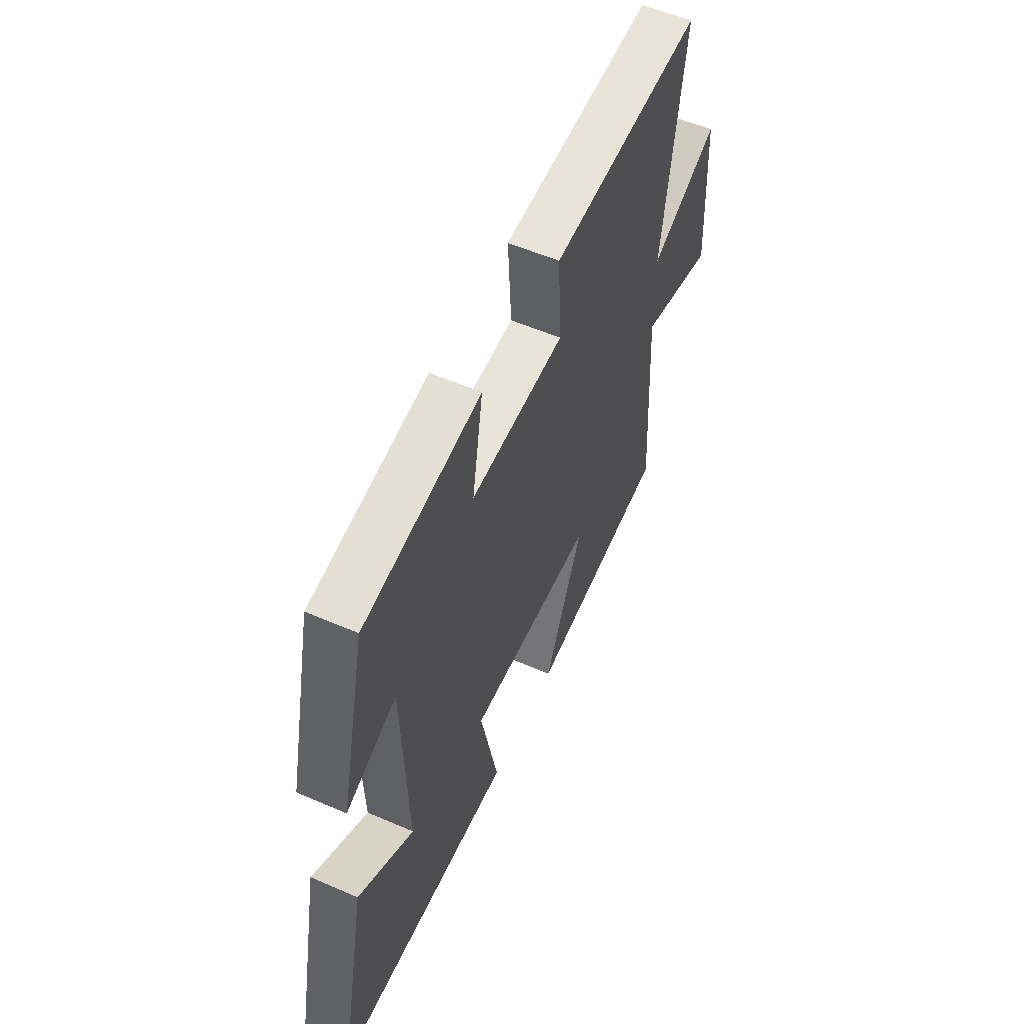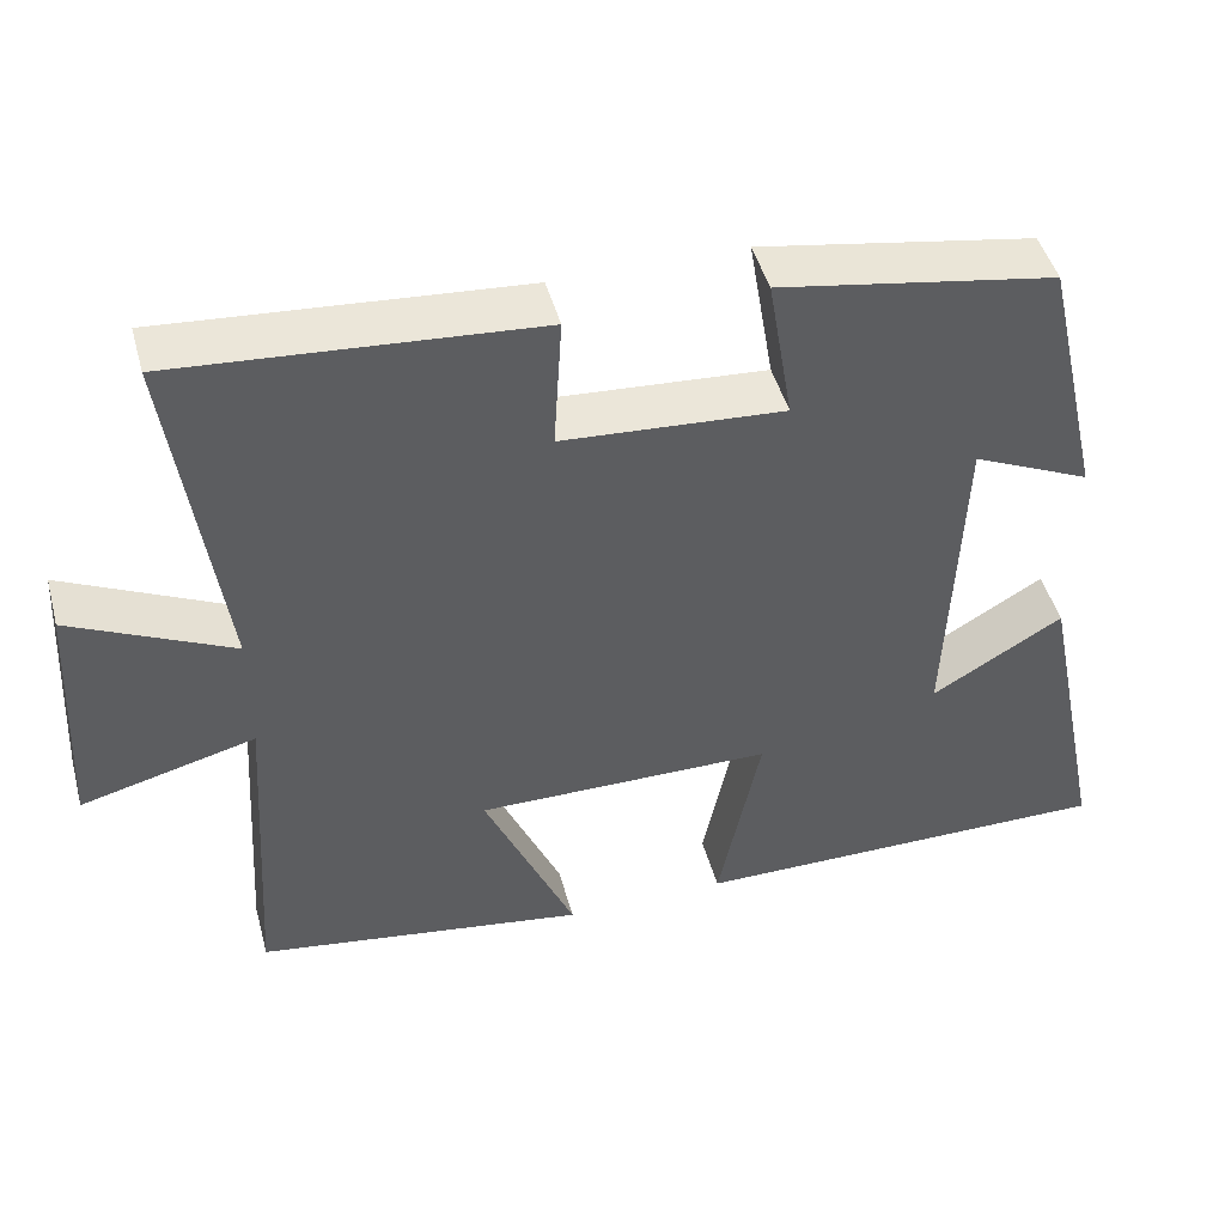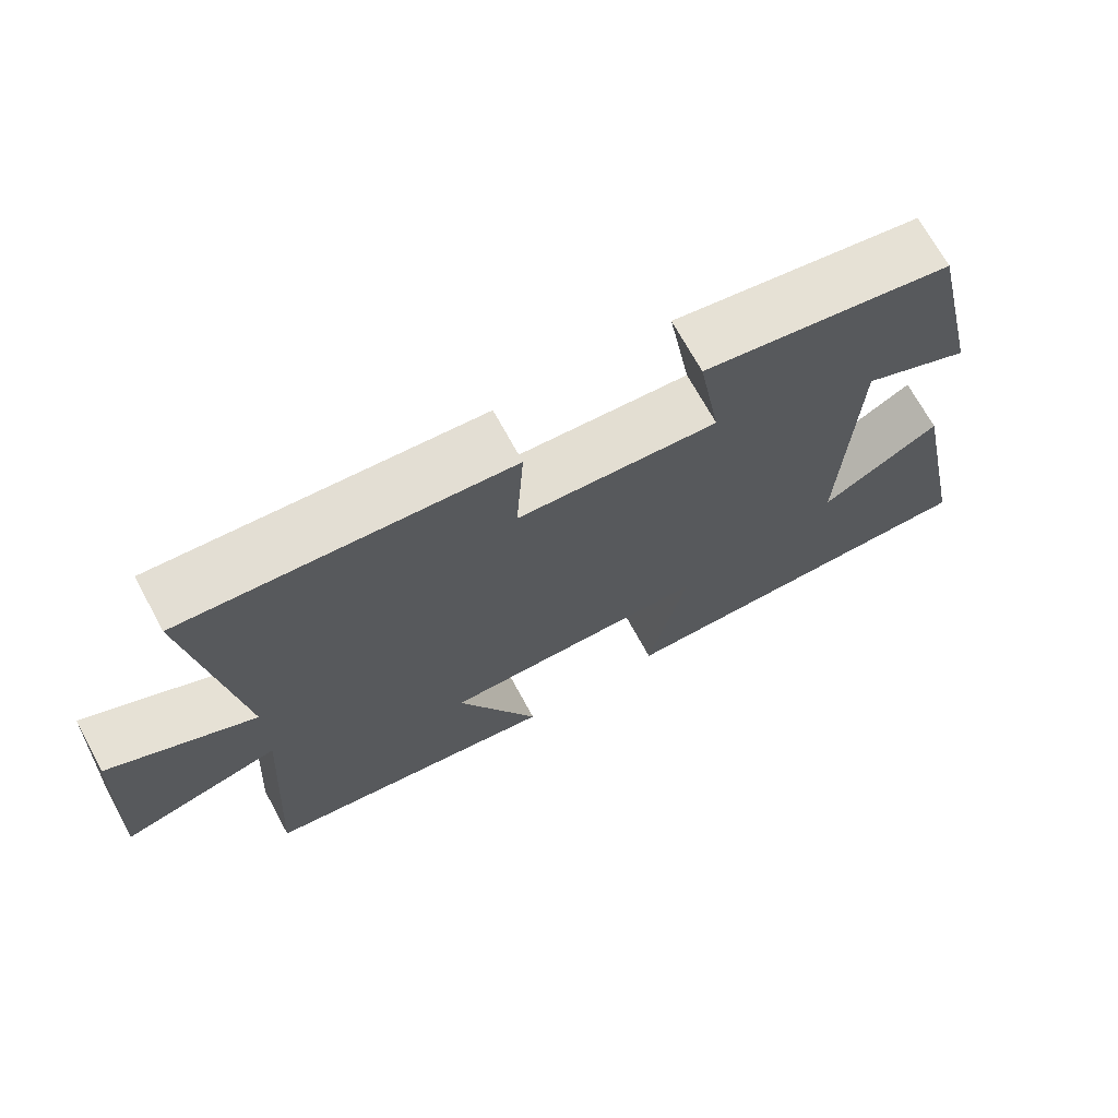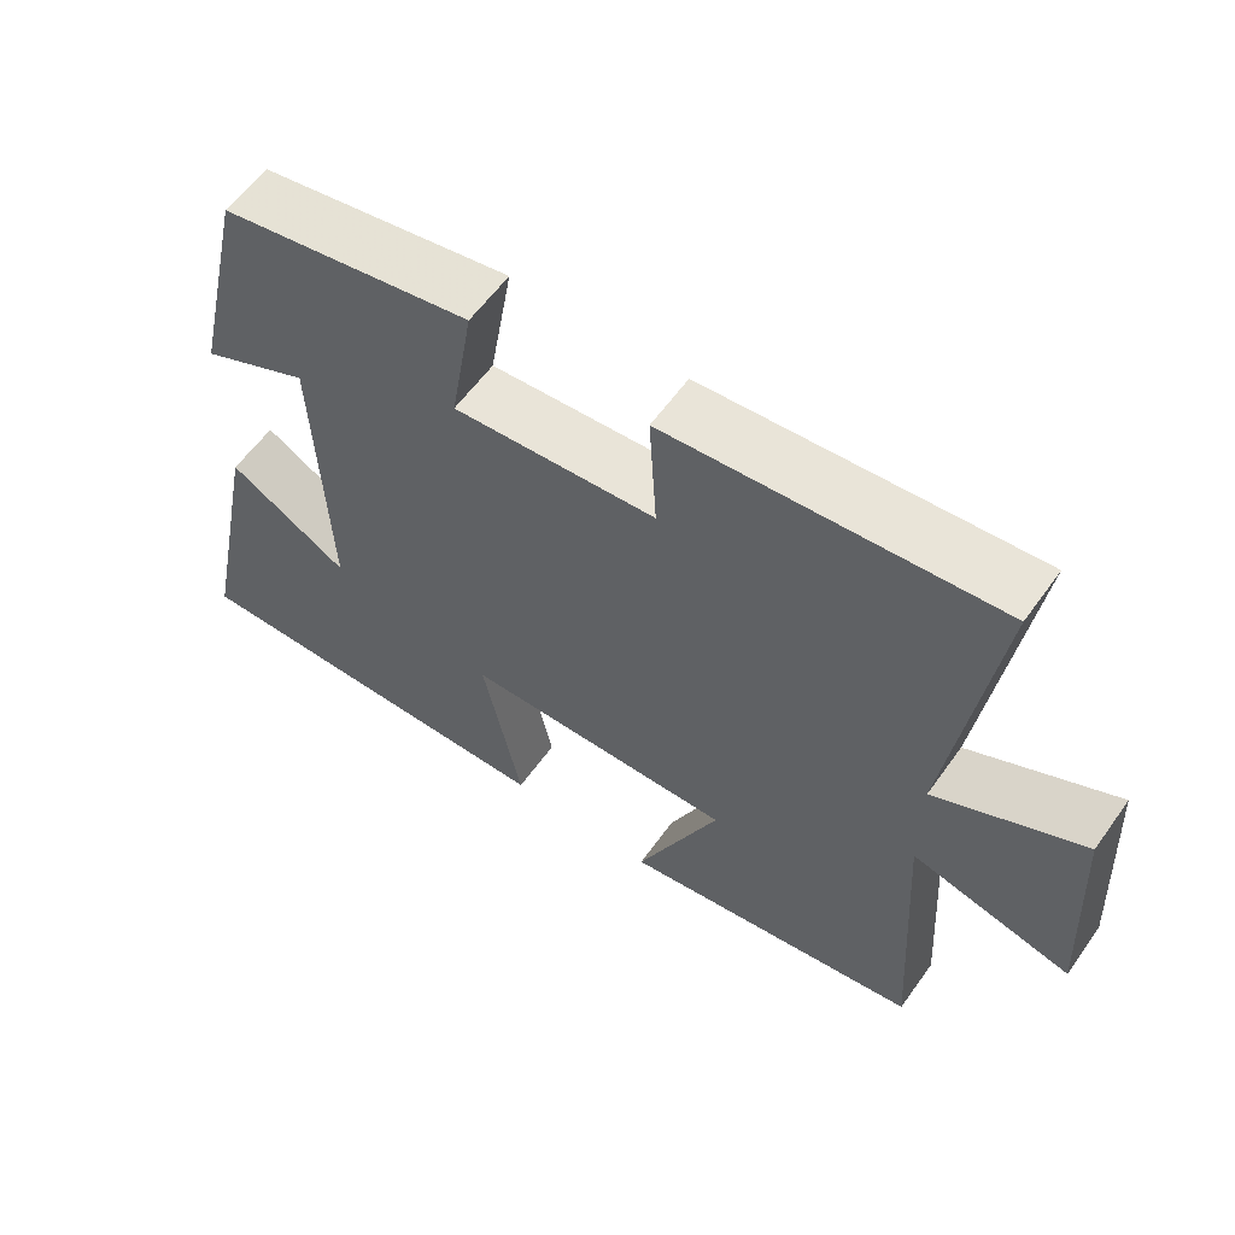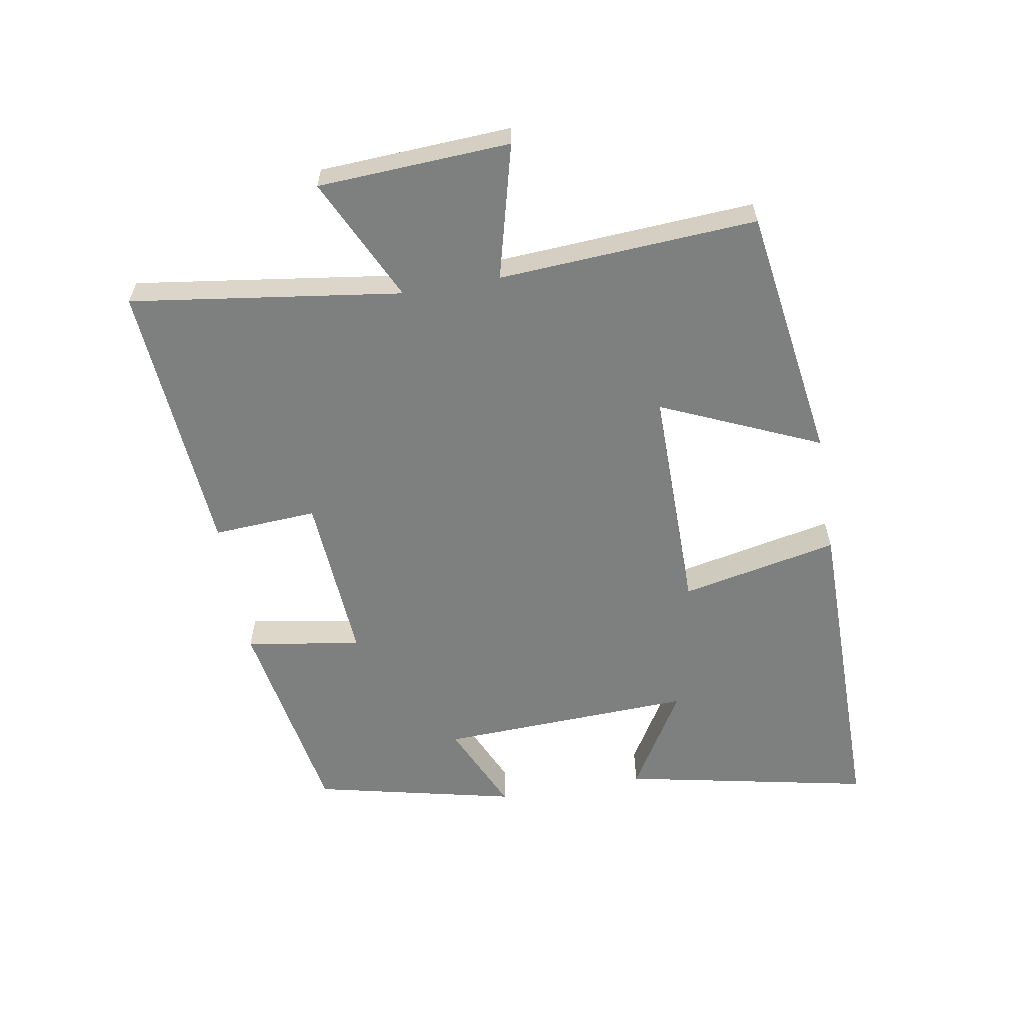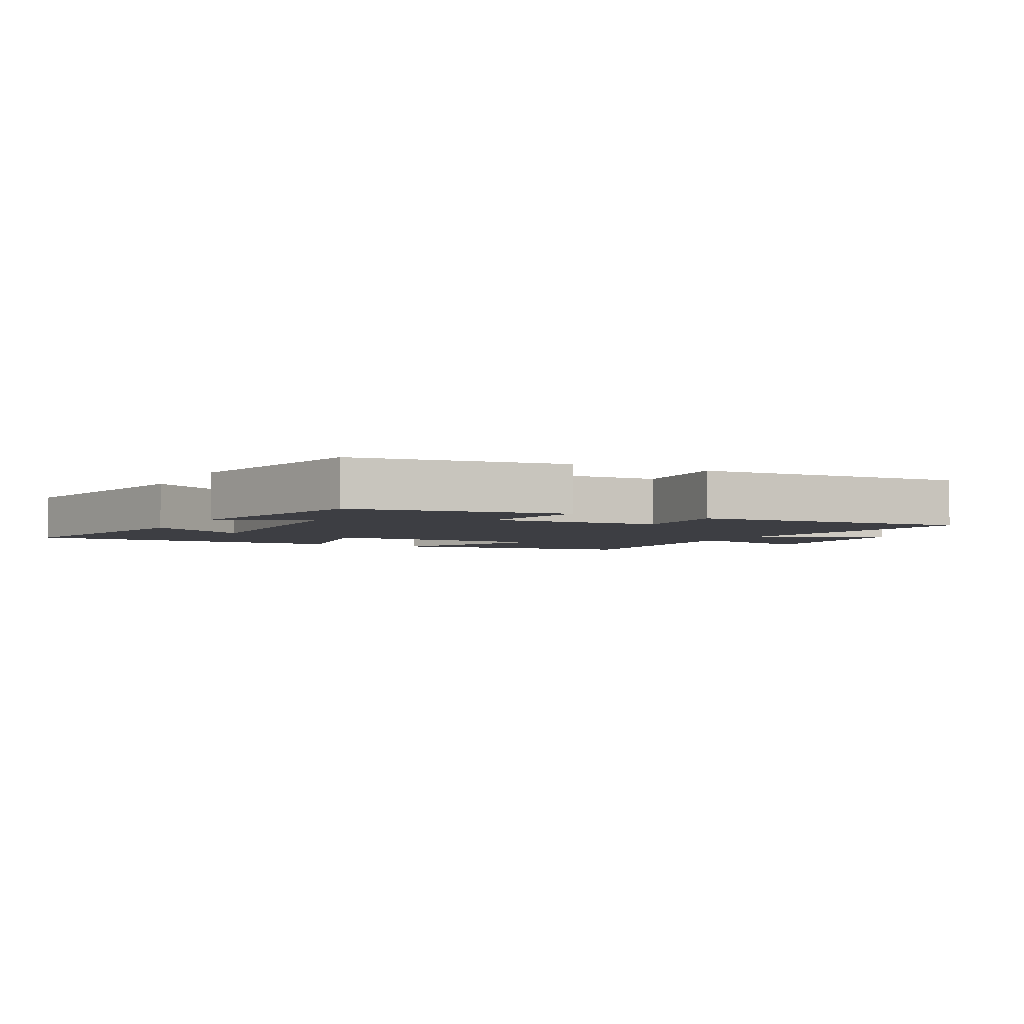
<metadata>
{"format":"obj","ext":"obj","renderer":"f3d","projection":"perspective","resolution":1024,"background":"white","views":[{"elev":55.3,"azim":-65.4,"up":"+Z"},{"elev":46.4,"azim":164.9,"up":"+Z"},{"elev":70.2,"azim":151.4,"up":"+Z"},{"elev":59.1,"azim":35.3,"up":"+Z"},{"elev":-59.6,"azim":99.8,"up":"+Y"},{"elev":-3.7,"azim":-28.2,"up":"+Y"}]}
</metadata>
<code>
v 0.559 0.07 0.533
v 0.5 0.07 0.112
v 0.693 0.07 0.204
v 0.709 0.07 -0.094
v 0.5 0.07 -0.04
v 0.525 0.07 -0.441
v 0.128 0.07 -0.5
v 0.237 0.07 -0.253
v -0.119 0.07 -0.255
v -0.068 0.07 -0.5
v -0.579 0.07 -0.501
v -0.5 0.07 -0.113
v -0.342 0.07 -0.207
v -0.358 0.07 0.191
v -0.5 0.07 0.127
v -0.428 0.07 0.443
v -0.097 0.07 0.5
v -0.127 0.07 0.32
v 0.139 0.07 0.338
v 0.129 0.07 0.5
v 0.559 0 0.533
v 0.5 0 0.112
v 0.693 0 0.204
v 0.709 0 -0.094
v 0.5 0 -0.04
v 0.525 0 -0.441
v 0.128 0 -0.5
v 0.237 0 -0.253
v -0.119 0 -0.255
v -0.068 0 -0.5
v -0.579 0 -0.501
v -0.5 0 -0.113
v -0.342 0 -0.207
v -0.358 0 0.191
v -0.5 0 0.127
v -0.428 0 0.443
v -0.097 0 0.5
v -0.127 0 0.32
v 0.139 0 0.338
v 0.129 0 0.5
f 19 20 1 2
f 18 19 2
f 15 16 17 18
f 14 15 18
f 13 14 18 2
f 10 11 12 13
f 9 10 13
f 8 9 13 2
f 5 6 7 8
f 5 8 2 3
f 3 4 5
f 22 21 40 39
f 22 39 38
f 38 37 36 35
f 38 35 34
f 22 38 34 33
f 33 32 31 30
f 33 30 29
f 22 33 29 28
f 28 27 26 25
f 23 22 28 25
f 25 24 23
f 1 21 22 2
f 2 22 23 3
f 3 23 24 4
f 4 24 25 5
f 5 25 26 6
f 6 26 27 7
f 7 27 28 8
f 8 28 29 9
f 9 29 30 10
f 10 30 31 11
f 11 31 32 12
f 12 32 33 13
f 13 33 34 14
f 14 34 35 15
f 15 35 36 16
f 16 36 37 17
f 17 37 38 18
f 18 38 39 19
f 19 39 40 20
f 20 40 21 1

</code>
